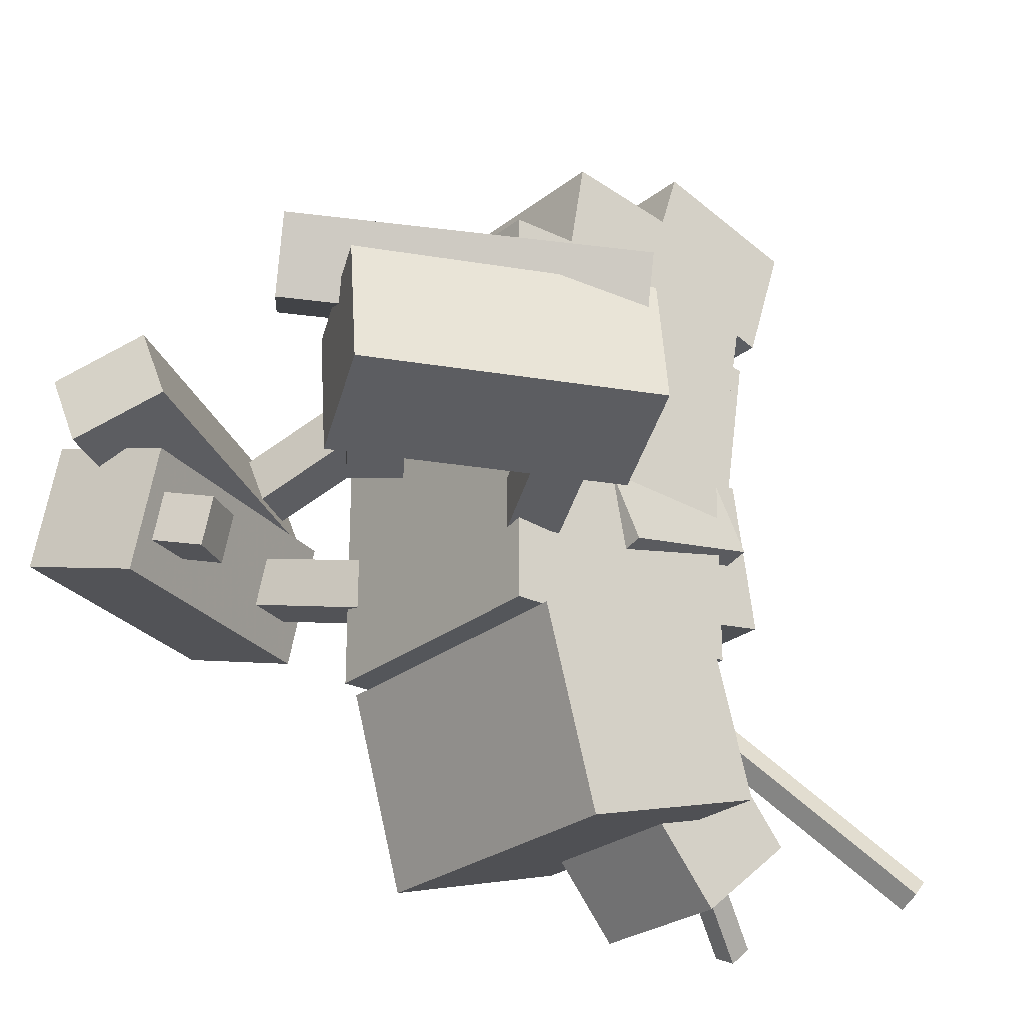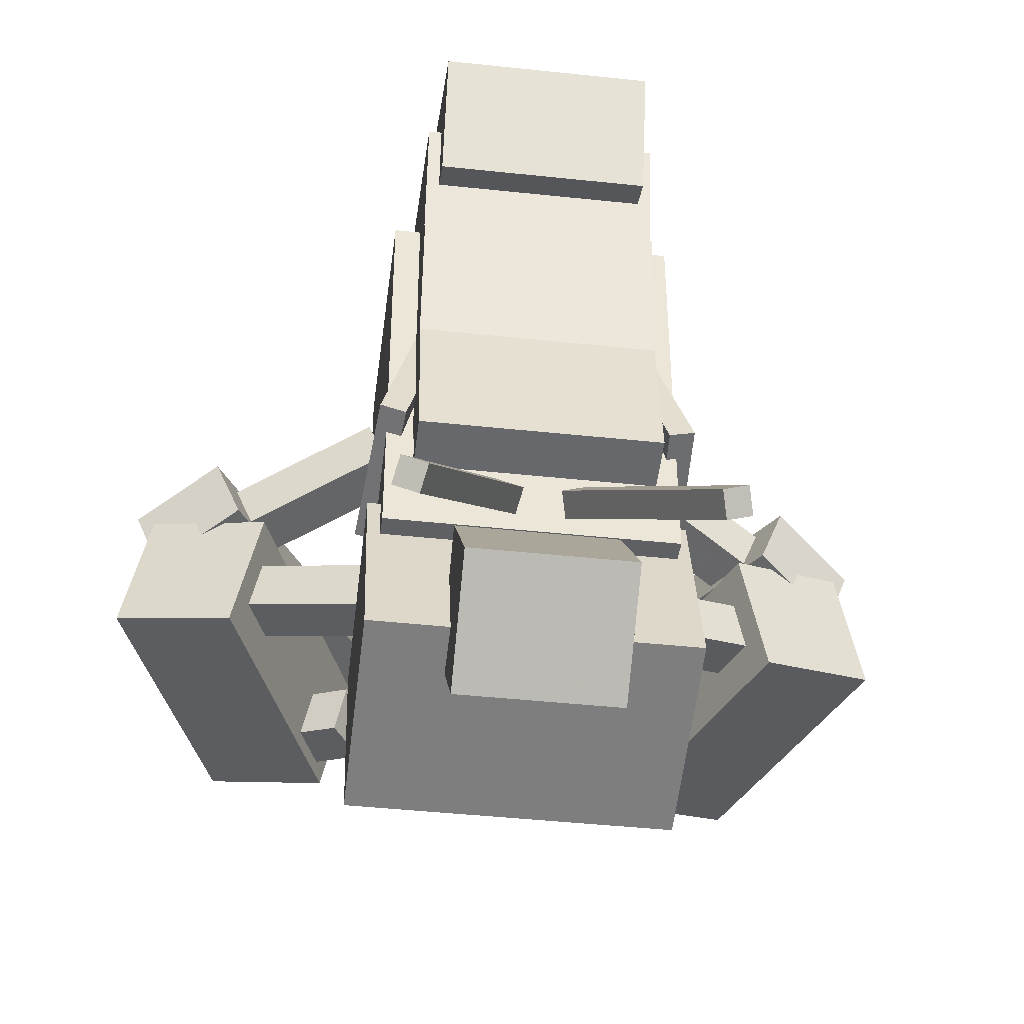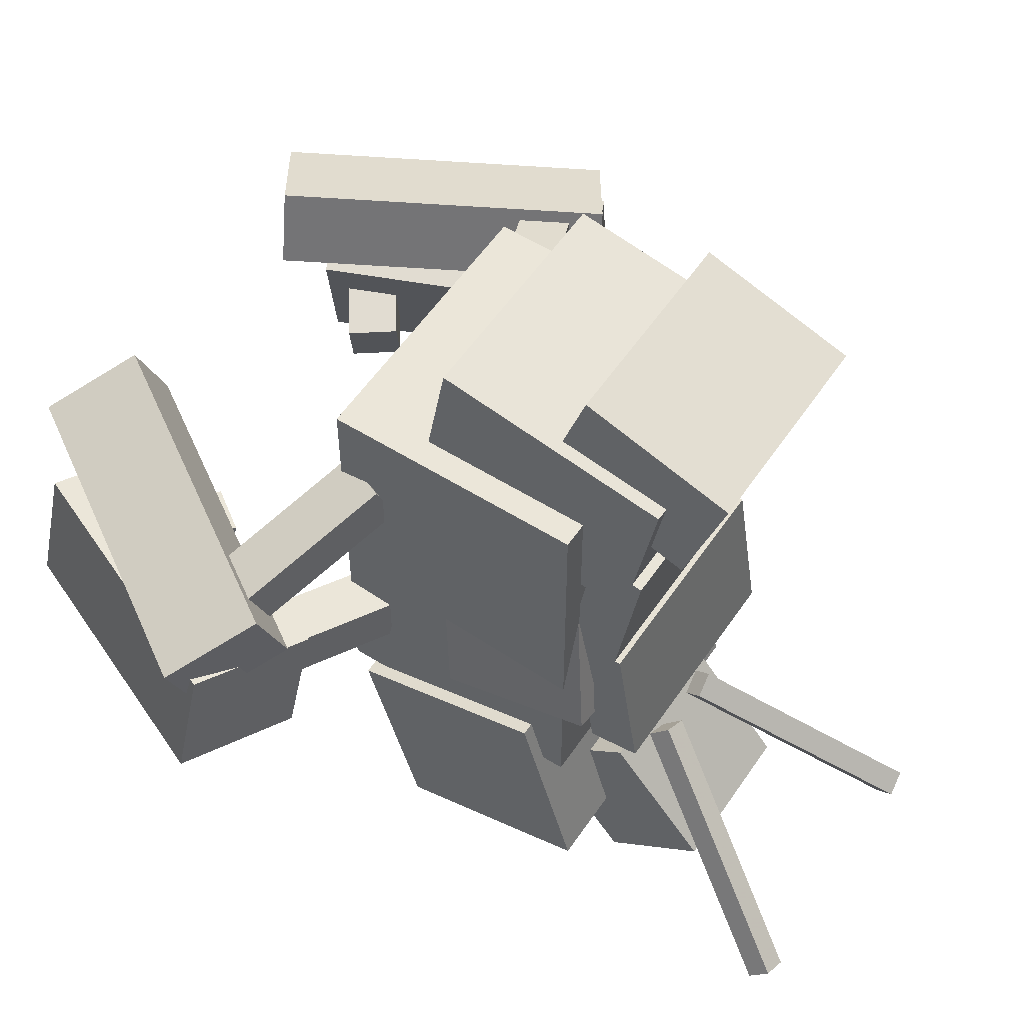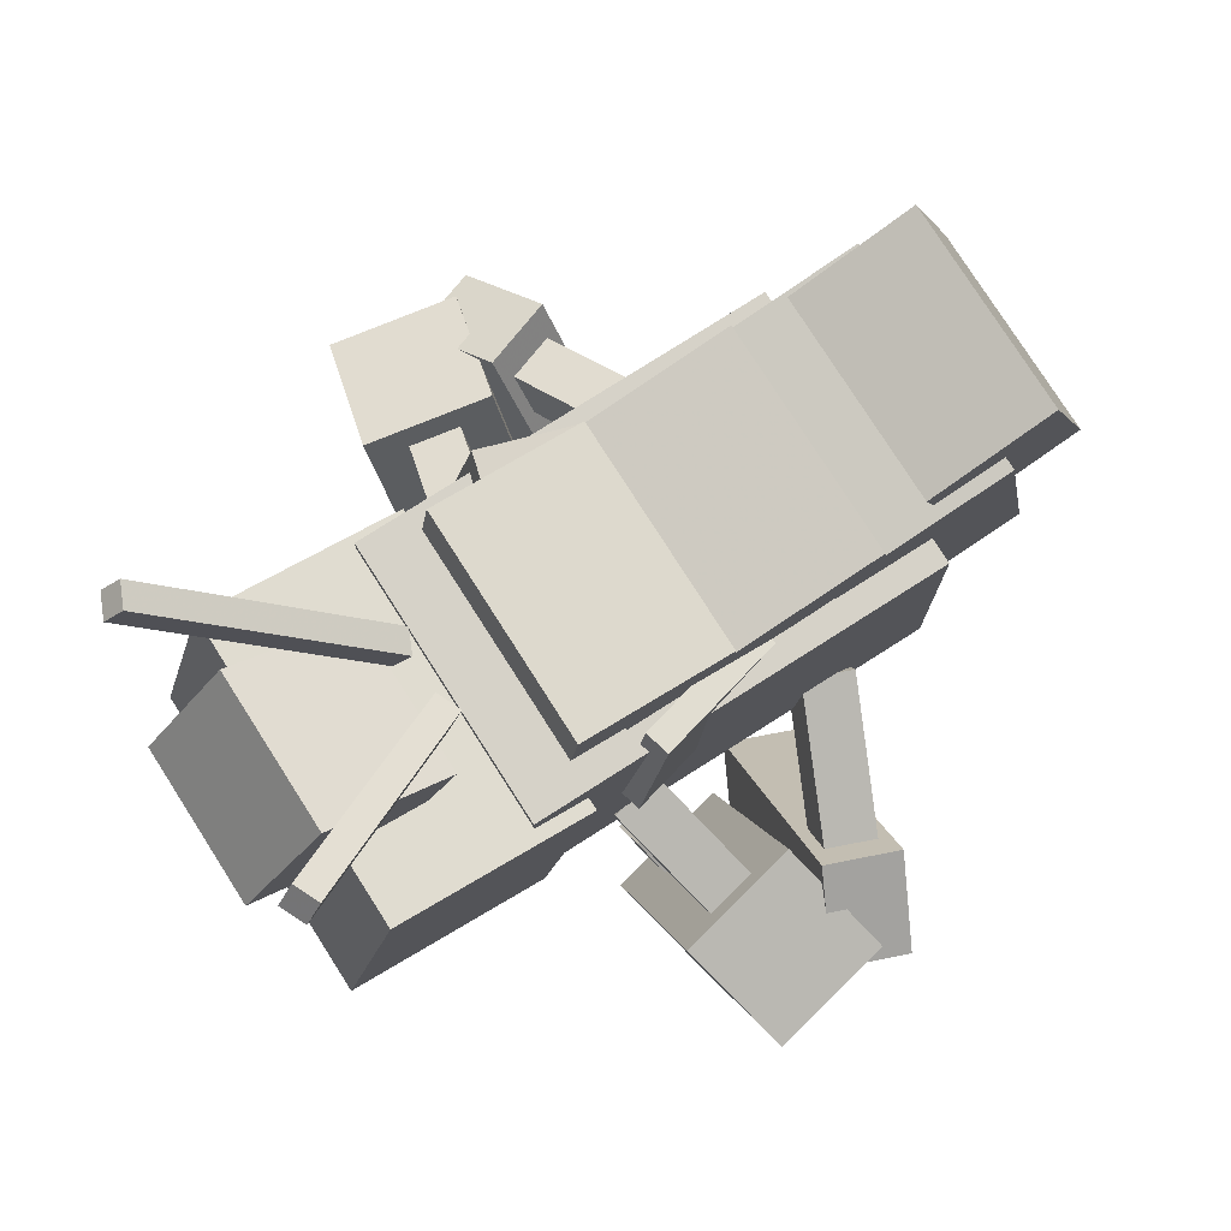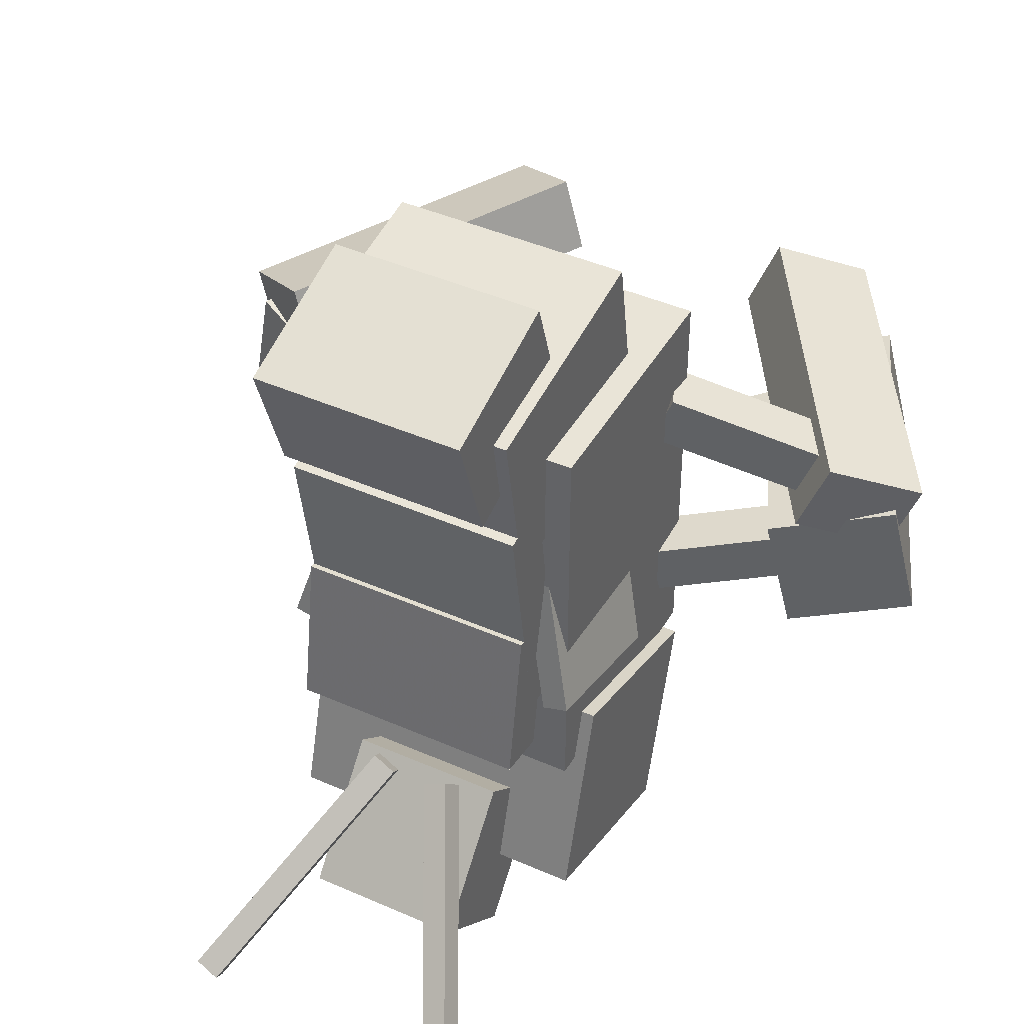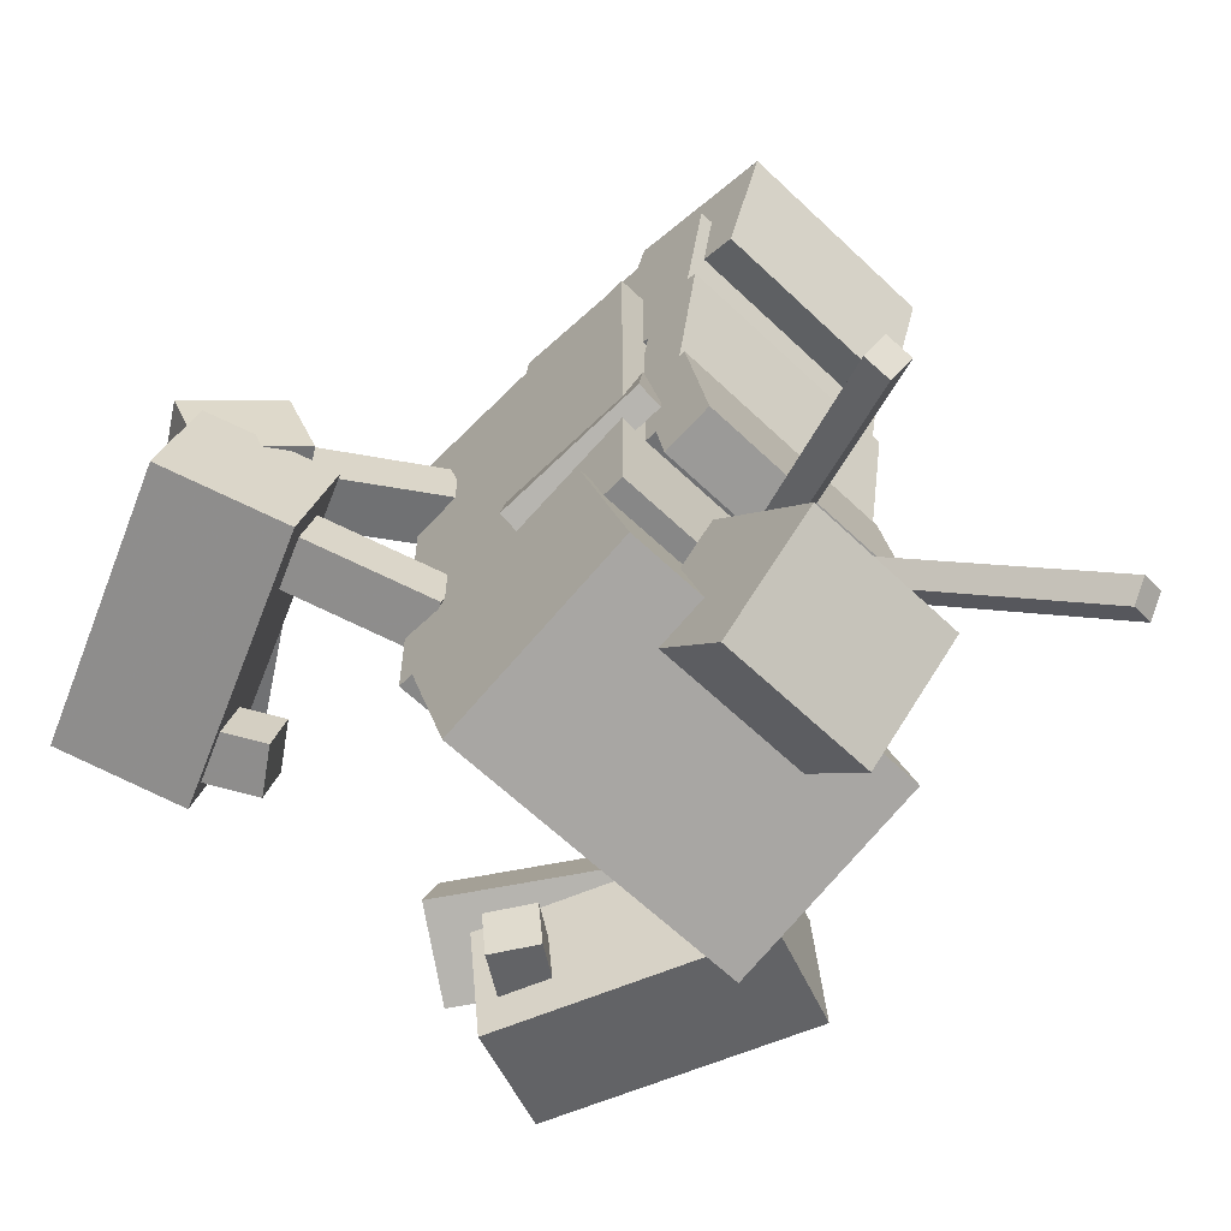
<metadata>
{"format":"obj","ext":"obj","renderer":"f3d","projection":"perspective","resolution":1024,"background":"white","views":[{"elev":-25.3,"azim":51.7,"up":"+Z"},{"elev":-43.5,"azim":172.8,"up":"+Z"},{"elev":55.4,"azim":123.5,"up":"+Z"},{"elev":77.5,"azim":-122.5,"up":"+Y"},{"elev":42.9,"azim":-152.3,"up":"+Z"},{"elev":-62.5,"azim":135.9,"up":"+Z"}]}
</metadata>
<code>
o Left_wing
v -0.3307 -0.8612 -0.294
v -0.391 -0.8623 -0.2778
v -0.3773 -0.4952 -0.2025
v -0.3169 -0.4941 -0.2187
v -0.2627 -0.964 0.1946
v -0.2023 -0.963 0.1784
v -0.1885 -0.5959 0.2537
v -0.2489 -0.5969 0.2699
f 1 2 3 4
f 5 6 7 8
f 4 3 8 7
f 6 5 2 1
f 6 1 4 7
f 2 5 8 3
o Tail_base
v 0.2812 -1.005 0.3403
v -0.2812 -1.005 0.3403
v -0.2812 -0.4514 0.2426
v 0.2812 -0.4514 0.2426
v -0.2812 -0.9294 0.7712
v 0.2812 -0.9294 0.7712
v 0.2812 -0.3755 0.6735
v -0.2812 -0.3755 0.6735
f 9 10 11 12
f 13 14 15 16
f 12 11 16 15
f 14 13 10 9
f 14 9 12 15
f 10 13 16 11
o Left_forleg_base
v -0.301 -1.188 -0.3109
v -0.6374 -1.331 -0.2265
v -0.6862 -1.216 -0.2265
v -0.3499 -1.073 -0.3109
v -0.6115 -1.32 -0.1047
v -0.2751 -1.177 -0.1891
v -0.324 -1.062 -0.1891
v -0.6603 -1.205 -0.1047
f 17 18 19 20
f 21 22 23 24
f 20 19 24 23
f 22 21 18 17
f 22 17 20 23
f 18 21 24 19
o leg4
v -0.4054 -1.775 -0.3319
v -0.6856 -1.894 -0.2617
v -0.9543 -1.262 -0.2617
v -0.674 -1.143 -0.3319
v -0.6209 -1.867 0.04284
v -0.3406 -1.748 -0.02746
v -0.6093 -1.115 -0.02746
v -0.8896 -1.234 0.04284
f 25 26 27 28
f 29 30 31 32
f 28 27 32 31
f 30 29 26 25
f 30 25 28 31
f 26 29 32 27
o Left_front_claw
v -0.3005 -1.645 -0.2698
v -0.599 -1.856 -0.1873
v -0.6701 -1.754 -0.1814
v -0.3716 -1.542 -0.264
v -0.5732 -1.845 -0.06549
v -0.2746 -1.634 -0.148
v -0.3457 -1.531 -0.1422
v -0.6442 -1.743 -0.05964
f 33 34 35 36
f 37 38 39 40
f 36 35 40 39
f 38 37 34 33
f 38 33 36 39
f 34 37 40 35
o Right_forleg_base
v 0.6374 -1.331 -0.2265
v 0.301 -1.188 -0.3109
v 0.3499 -1.073 -0.3109
v 0.6862 -1.216 -0.2265
v 0.2751 -1.177 -0.1891
v 0.6115 -1.32 -0.1047
v 0.6603 -1.205 -0.1047
v 0.324 -1.062 -0.1891
f 41 42 43 44
f 45 46 47 48
f 44 43 48 47
f 46 45 42 41
f 46 41 44 47
f 42 45 48 43
o leg3
v 0.6856 -1.894 -0.2617
v 0.4054 -1.775 -0.3319
v 0.674 -1.143 -0.3319
v 0.9543 -1.262 -0.2617
v 0.3406 -1.748 -0.02746
v 0.6209 -1.867 0.04284
v 0.8896 -1.234 0.04284
v 0.6093 -1.115 -0.02746
f 49 50 51 52
f 53 54 55 56
f 52 51 56 55
f 54 53 50 49
f 54 49 52 55
f 50 53 56 51
o Right_front_claw
v 0.612 -1.862 -0.2482
v 0.3135 -1.65 -0.3307
v 0.3845 -1.548 -0.3249
v 0.6831 -1.759 -0.2423
v 0.2876 -1.639 -0.2089
v 0.5861 -1.851 -0.1264
v 0.6572 -1.748 -0.1205
v 0.3587 -1.537 -0.2031
f 57 58 59 60
f 61 62 63 64
f 60 59 64 63
f 62 61 58 57
f 62 57 60 63
f 58 61 64 59
o Right_wing
v 0.3906 -0.8617 -0.2778
v 0.3302 -0.8628 -0.294
v 0.3037 -0.4964 -0.2187
v 0.364 -0.4953 -0.2025
v 0.2055 -0.9689 0.1784
v 0.2658 -0.9679 0.1946
v 0.2393 -0.6015 0.2699
v 0.1789 -0.6025 0.2537
f 65 66 67 68
f 69 70 71 72
f 68 67 72 71
f 70 69 66 65
f 70 65 68 71
f 66 69 72 67
o Right_rear_leg_base
v 0.7466 -1.377 -0.01867
v 0.2665 -1.173 0.1921
v 0.3154 -1.058 0.1921
v 0.7954 -1.262 -0.01867
v 0.3096 -1.192 0.3079
v 0.7897 -1.395 0.09723
v 0.8386 -1.28 0.09723
v 0.3585 -1.077 0.3079
f 73 74 75 76
f 77 78 79 80
f 76 75 80 79
f 78 77 74 73
f 78 73 76 79
f 74 77 80 75
o leg1
v 0.4371 -1.937 -0.02562
v 0.2439 -1.808 0.06661
v 0.677 -1.122 0.01376
v 0.8701 -1.252 -0.07847
v 0.3085 -1.835 0.2405
v 0.5017 -1.964 0.1482
v 0.9348 -1.279 0.09538
v 0.7416 -1.15 0.1876
f 81 82 83 84
f 85 86 87 88
f 84 83 88 87
f 86 85 82 81
f 86 81 84 87
f 82 85 88 83
o Bodytop_front
v 0.2812 -0.5122 -0.3728
v -0.2812 -0.5122 -0.3728
v -0.2812 -0.3887 -0.3533
v 0.2812 -0.3887 -0.3533
v -0.2812 -0.5709 -0.002454
v 0.2812 -0.5709 -0.002454
v 0.2812 -0.4474 0.0171
v -0.2812 -0.4474 0.0171
f 89 90 91 92
f 93 94 95 96
f 92 91 96 95
f 94 93 90 89
f 94 89 92 95
f 90 93 96 91
o Tail_basetip
v 0.25 -0.6819 0.5944
v -0.25 -0.6819 0.5944
v -0.25 -0.3252 0.4785
v 0.25 -0.3252 0.4785
v -0.25 -0.5853 0.8916
v 0.25 -0.5853 0.8916
v 0.25 -0.2286 0.7757
v -0.25 -0.2286 0.7757
f 97 98 99 100
f 101 102 103 104
f 100 99 104 103
f 102 101 98 97
f 102 97 100 103
f 98 101 104 99
o Bodytop_rear
v 0.2812 -0.6265 -0.2292
v -0.2812 -0.6265 -0.2292
v -0.2812 -0.5031 -0.2487
v 0.2812 -0.5031 -0.2487
v -0.2812 -0.5288 0.3881
v 0.2812 -0.5288 0.3881
v 0.2812 -0.4053 0.3686
v -0.2812 -0.4053 0.3686
f 105 106 107 108
f 109 110 111 112
f 108 107 112 111
f 110 109 106 105
f 110 105 108 111
f 106 109 112 107
o Left_rear_leg_base
v -0.2665 -1.173 0.1921
v -0.7466 -1.377 -0.01867
v -0.7954 -1.262 -0.01867
v -0.3154 -1.058 0.1921
v -0.7897 -1.395 0.09723
v -0.3096 -1.192 0.3079
v -0.3585 -1.077 0.3079
v -0.8386 -1.28 0.09723
f 113 114 115 116
f 117 118 119 120
f 116 115 120 119
f 118 117 114 113
f 118 113 116 119
f 114 117 120 115
o leg2
v -0.2439 -1.808 0.06661
v -0.4371 -1.937 -0.02562
v -0.8701 -1.252 -0.07847
v -0.677 -1.122 0.01376
v -0.5017 -1.964 0.1482
v -0.3085 -1.835 0.2405
v -0.7416 -1.15 0.1876
v -0.9348 -1.279 0.09538
f 121 122 123 124
f 125 126 127 128
f 124 123 128 127
f 126 125 122 121
f 126 121 124 127
f 122 125 128 123
o Body
v 0.3438 -1.188 -0.5
v -0.3438 -1.188 -0.5
v -0.3438 -0.5625 -0.5
v 0.3438 -0.5625 -0.5
v -0.3438 -1.188 0.5
v 0.3438 -1.188 0.5
v 0.3438 -0.5625 0.5
v -0.3438 -0.5625 0.5
f 129 130 131 132
f 133 134 135 136
f 132 131 136 135
f 134 133 130 129
f 134 129 132 135
f 130 133 136 131
o Head
v 0.375 -0.9947 -0.9895
v -0.375 -0.9947 -0.9895
v -0.375 -0.5141 -0.8516
v 0.375 -0.5141 -0.8516
v -0.375 -1.133 -0.5088
v 0.375 -1.133 -0.5088
v 0.375 -0.6519 -0.371
v -0.375 -0.6519 -0.371
f 137 138 139 140
f 141 142 143 144
f 140 139 144 143
f 142 141 138 137
f 142 137 140 143
f 138 141 144 139
o Headtip
v 0.1875 -0.481 -1.067
v -0.1875 -0.481 -1.067
v -0.1875 -0.2416 -0.866
v 0.1875 -0.2416 -0.866
v -0.1875 -0.722 -0.7796
v 0.1875 -0.722 -0.7796
v 0.1875 -0.4826 -0.5787
v -0.1875 -0.4826 -0.5787
f 145 146 147 148
f 149 150 151 152
f 148 147 152 151
f 150 149 146 145
f 150 145 148 151
f 146 149 152 147
o Right_antennea
v -0.3077 0.04607 -0.9993
v -0.3644 0.03879 -0.9739
v -0.3512 0.08301 -0.9318
v -0.2945 0.09029 -0.9572
v -0.1127 -0.4404 -0.55
v -0.0561 -0.4331 -0.5754
v -0.04289 -0.3889 -0.5332
v -0.09954 -0.3962 -0.5078
f 153 154 155 156
f 157 158 159 160
f 156 155 160 159
f 158 157 154 153
f 158 153 156 159
f 154 157 160 155
o Left_antennea
v 0.3644 0.03879 -0.9739
v 0.3077 0.04607 -0.9993
v 0.2945 0.09029 -0.9572
v 0.3512 0.08301 -0.9318
v 0.0561 -0.4331 -0.5754
v 0.1127 -0.4404 -0.55
v 0.09954 -0.3962 -0.5078
v 0.04289 -0.3889 -0.5332
f 161 162 163 164
f 165 166 167 168
f 164 163 168 167
f 166 165 162 161
f 166 161 164 167
f 162 165 168 163

</code>
